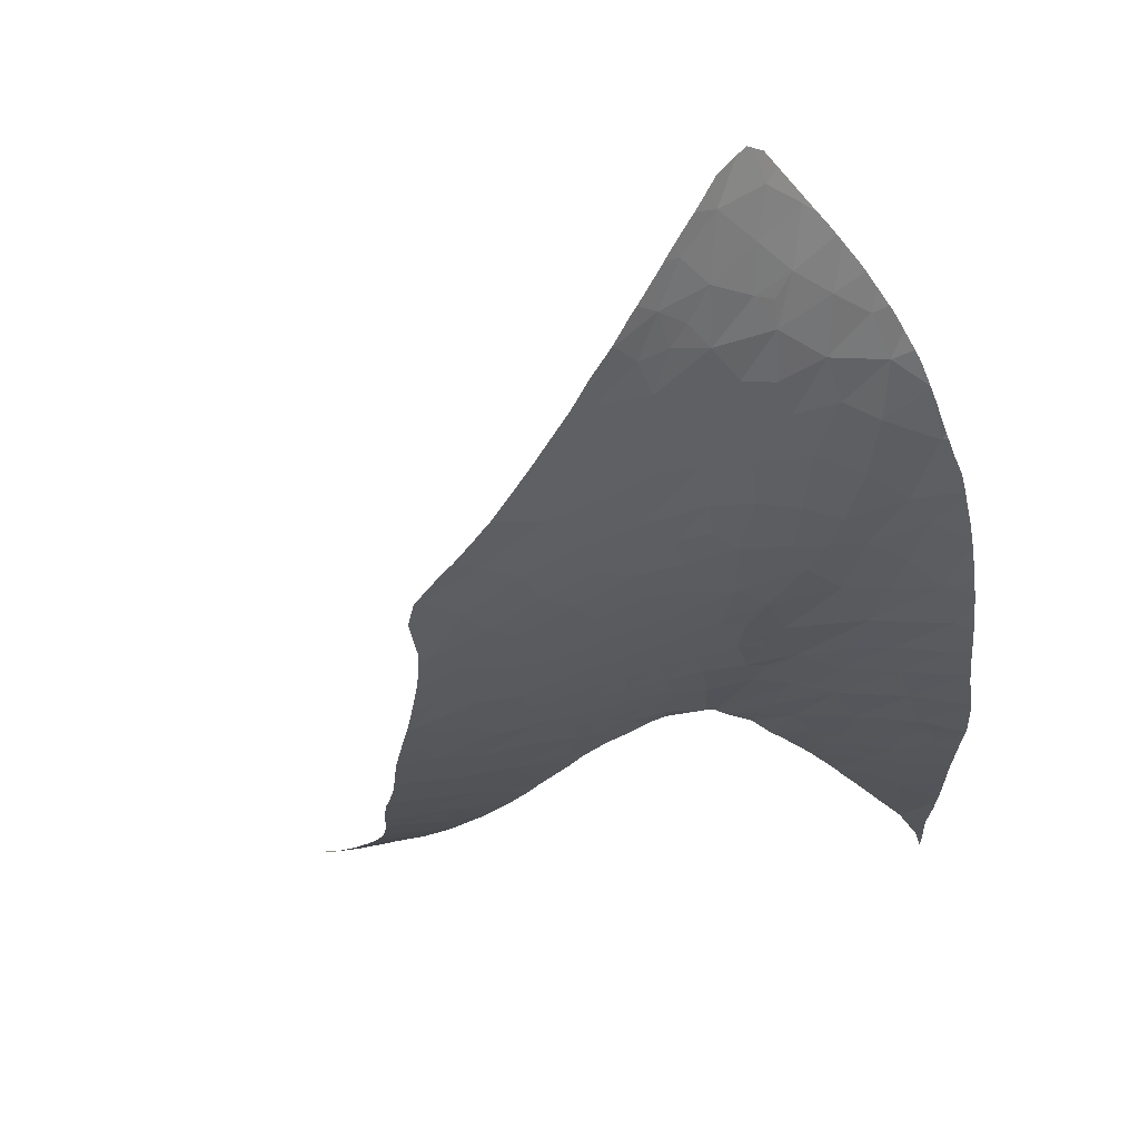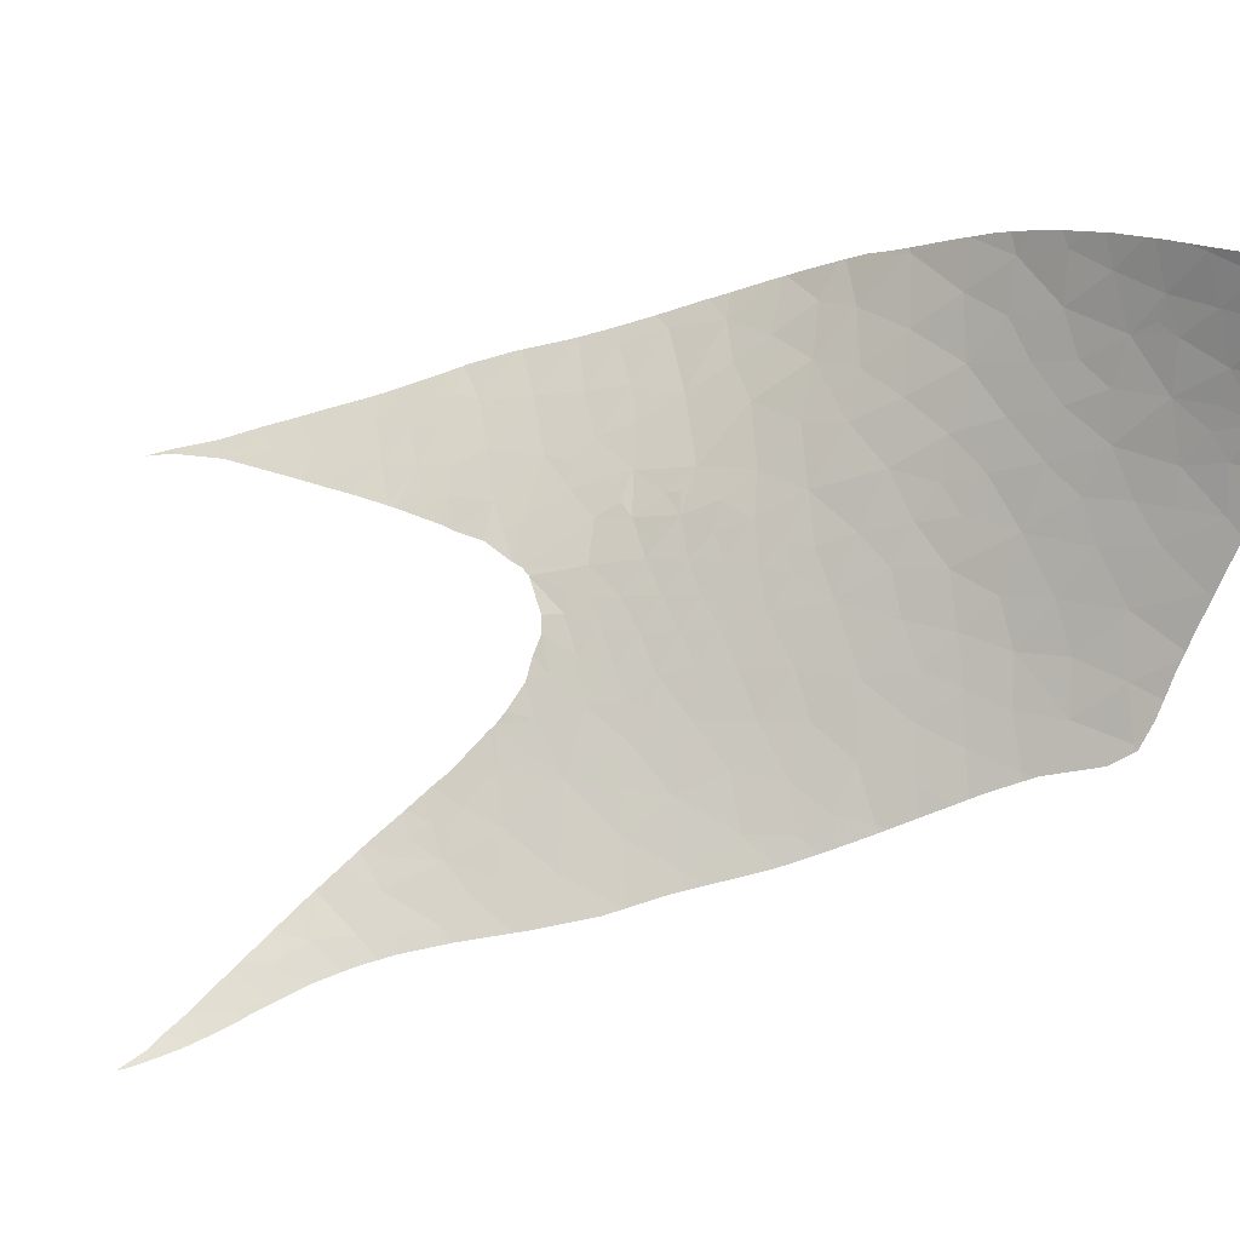
<metadata>
{"format":"obj","ext":"obj","renderer":"f3d","projection":"perspective","resolution":1024,"background":"white","views":[{"elev":-5.9,"azim":-163.7,"up":"+Y"},{"elev":58.7,"azim":101.9,"up":"+Y"}]}
</metadata>
<code>
v -14.46 73.02 -34.59
v -13.53 72.13 -35.12
v -13.55 72.19 -35.18
v -12.4 64.1 -12.97
v -12.03 64.42 -13.99
v -13.31 64.55 -13.96
v -13.54 64.13 -12.6
v -16.16 64 -11.72
v -17.12 64.09 -11.88
v -16.99 63.78 -11.08
v -12.39 64.6 -14.49
v -16.17 67.71 -20.92
v -17.19 68.76 -22.48
v -18.08 68.37 -21.13
v -15.48 68.08 -22.48
v -18.88 69.26 -22.31
v -14.31 66.72 -19.74
v -12.9 66.24 -19.56
v -13.32 66.7 -20.61
v -14.19 67.25 -21.49
v -16.55 73.14 -30.93
v -17.42 72.72 -29.08
v -16.28 72.03 -29.74
v -15.5 73.8 -33.62
v -15.1 74.2 -34.96
v -10.49 64.86 -17.41
v -11.4 65.14 -17.2
v -10.72 64.82 -16.75
v -16.23 68.67 -23.16
v -15.41 68.56 -23.81
v -15.94 75.36 -34.69
v -15.09 74.47 -35.35
v -12.87 66.78 -21.68
v -18.83 65.58 -15.31
v -16.91 65.7 -15.9
v -18.42 66.16 -16.61
v -16.92 65.05 -14.36
v -16.57 66.95 -18.94
v -14.23 66.08 -17.92
v -12.82 65.81 -18.19
v -13.27 65.81 -17.75
v -13.58 66.42 -19.43
v -15.23 62.14 -6.463
v -14.96 61.72 -5.058
v -14.82 61.87 -5.529
v -16.08 62.02 -6.247
v -14.43 70.96 -31.01
v -13.27 70.23 -31.85
v -13.89 71.32 -32.85
v -15.2 72.51 -32.29
v -15.08 64.53 -13.36
v -14.51 64.12 -12.29
v -9.752 64.65 -17.92
v -10.03 64.58 -16.79
v -8.975 64.25 -17.37
v -7.636 64.12 -20.96
v -6.811 63.57 -19.39
v -5.651 63.17 -20.85
v -6.485 63.68 -22.29
v -12.78 65.49 -17.09
v -14.69 62.99 -8.982
v -13.64 63.12 -9.407
v -14.73 63.4 -10.19
v -13.83 62.91 -8.8
v -11.28 67.52 -28.76
v -12.72 68.67 -29.05
v -11.86 67.53 -27.3
v -18.79 67.78 -19.7
v -18.82 66.88 -18.01
v -16.98 66.3 -17.3
v -16.32 63.21 -9.621
v -15.44 62.61 -7.889
v -11.24 67.95 -30.26
v -10.03 66.81 -29.43
v -9.964 67.19 -31
v -10.98 68.41 -32.27
v -1.249 61.31 -15.16
v -1.52 61.44 -17.07
v -2.135 61.59 -15.92
v -4.941 63.02 -22.93
v -15.78 66.29 -17.69
v -4.541 62.29 -14.97
v -4.993 62.33 -14.04
v -4.039 62.06 -14.21
v -3.019 61.81 -14.83
v -14.62 65.44 -15.98
v -13.7 65.36 -16.16
v -15.3 65.77 -16.59
v -12.33 69.13 -31.11
v -13.41 69.79 -30.47
v -8.671 65.98 -29.67
v -7.26 65.21 -30.2
v -8.537 66.27 -31.23
v -3.821 62.43 -21.46
v -4.386 62.56 -19.64
v -14.22 68.39 -25.14
v -12.92 67.9 -26.13
v -13.87 68.65 -26.62
v -14.83 65.15 -15.17
v -7.694 65.17 -28.62
v -16.26 73.76 -32.18
v -17.1 74.43 -31.63
v -16.64 73.77 -31.58
v -12.79 70.91 -34.29
v -13.83 71.94 -34.07
v -17.52 75.9 -32.46
v -16.54 74.89 -33.05
v -16.91 76.12 -33.74
v -14.6 63.8 -11.36
v -13.19 63.54 -10.82
v -13.14 63.57 -10.95
v -15.76 63.64 -10.79
v -6.311 63.06 -16.41
v -5.636 62.94 -17.74
v -7.141 63.41 -16.58
v -17.51 71.8 -27.65
v -18.78 72.85 -27.61
v -17.82 74.1 -30.2
v -15.57 71.94 -30.7
v -14.46 72.34 -33.46
v -14.91 72.91 -33.49
v -11.31 69.43 -34.16
v -12.31 69.77 -32.77
v -17.65 70.28 -25.05
v -16.6 70.57 -26.77
v -18.31 71.49 -26.33
v -13.67 67.47 -23.03
v -13.57 67.17 -22.07
v -12.49 66.36 -20.59
v -13.07 70.56 -32.94
v -15.28 70.27 -28.1
v -15 69.41 -26.61
v -14.04 69.22 -27.85
v -14.21 70 -29.34
v -7.784 64.4 -22.83
v -9.302 66.56 -30.33
v -15.96 69.41 -25.21
v -16.41 71.41 -28.48
v -15.36 71.1 -29.56
v -11.68 65.59 -18.81
v -19.58 72.3 -26.19
v -19.6 71.16 -24.7
v -10.62 65.07 -18.32
v -18.54 73.82 -28.94
v -13.08 68.39 -27.39
v -18.11 75.37 -31.1
v -18.51 69.78 -23.43
v -16.83 69.24 -23.86
v -11.71 65.88 -20.02
v -11.73 66.13 -21.07
v -6.44 63.84 -23.97
v -7.924 64.65 -24.29
v -10.41 66.7 -27.83
v -9.089 65.96 -28.26
v -8.197 65.21 -27.08
v -12.64 67.35 -24.63
v -11.81 67.12 -25.71
v -10.71 65.34 -19.49
v -19.87 70.64 -23.81
v -11.54 66.41 -23
v -12.24 66.87 -23.5
v -12.39 66.77 -22.64
v -10.95 66.34 -24.32
v -11.65 66.28 -22.06
v -10.47 65.77 -22.52
v -19.2 69.7 -22.84
v -11.23 64.68 -15.29
v -17.4 67.7 -20.18
v -19.84 68.83 -21.11
v -4.22 62.03 -13.41
v -14.53 62.17 -6.524
v -5.656 62.76 -15.82
v -5.478 62.55 -14.49
v -4.131 62.27 -16.33
v -12.81 64.82 -15.01
v -11.38 64.6 -14.99
v -13.02 63.67 -11.31
v -12.61 63.98 -12.51
v -10.81 65.59 -20.58
v -10.92 65.82 -21.5
v -13.57 66.25 -18.97
v -3.188 62.04 -18.08
v -9.903 64.48 -16.17
v -10.98 64.68 -15.56
v -9.404 64.29 -16.28
v -8.336 63.91 -16.73
v -7.647 63.77 -17.92
v -8.764 64.33 -18.52
v -16.85 64.4 -12.73
v -2.799 61.83 -16.45
v -14.1 62.64 -7.933
v -14.45 62.27 -6.809
v -16.23 62.32 -7.16
v -15.44 64.17 -12.29
v -16.93 62.68 -8.226
v -13.76 63.86 -11.7
v -8.807 64.01 -16.15
v -10.6 66.51 -26.26
v -7.916 64.03 -19.08
v -7.104 64.4 -25.73
v -6.692 64.42 -27.48
v -9.806 65.05 -20.16
v -7.753 64.04 -19.8
v -8.65 64.45 -19.77
v -9.476 65.97 -26.97
v -9.066 65.47 -25.46
v 2.107 60.66 -10.03
v 2.466 60.64 -8.804
v 3.107 60.54 -9.381
v -3.478 61.85 -13.68
v 0.6596 60.86 -10.75
v 1.625 60.7 -10.94
v 1.052 60.78 -11.82
v -2.92 61.67 -13.35
v -1.955 61.42 -13.26
v -9.201 65.26 -23.57
v -9.015 64.94 -21.99
v -5.65 63.7 -26.54
v -9.716 64.81 -19.03
v -5.116 63.24 -24.46
v -4.232 62.8 -24.07
v -5.621 63.06 -19.41
v 1.147 60.82 -9.617
v 0.7711 60.87 -9.859
v -0.3105 61 -10.54
v -6.689 63.08 -15.33
v 1.027 60.84 -9.698
v -2.957 61.61 -12.4
v -3.196 61.68 -12.58
v -1.639 61.26 -11.43
v -0.5975 61.09 -12.91
v -2.438 61.47 -12.02
v -0.8208 61.17 -13.95
v 1.669 60.69 -11.09
v 3.727 60.55 -7.99
v 3.977 60.51 -8.174
v 3.801 60.51 -8.434
v -0.2079 61 -11.61
v -1.136 61.15 -11.08
v 0.4876 60.87 -12.71
v -0.8531 61.21 -15.53
v -8.067 63.72 -16.09
v -7.214 63.35 -15.7
v -6.831 63.16 -15.46
v -9.02 64.78 -20.83
v -10.01 65.32 -21.26
v -5.739 63.63 -25.3
v -4.934 63.26 -25.6
v -6.333 64.37 -28.57
v -9.419 67.3 -32.59
v -9.916 68.07 -33.85
v -8.052 66.43 -33.02
v -19.36 73.11 -27.32
v -19.18 73.54 -27.89
v -18.96 74.03 -28.68
v -19.09 73.75 -28.22
v -17.29 63.09 -9.389
v -17.25 63.05 -9.279
v -17.1 62.89 -8.811
v -10.47 68.62 -34.04
v -10.69 68.86 -34.13
v -11.19 69.39 -34.33
v 3.14 60.59 -8.34
v 3.471 60.52 -8.924
v -11.34 69.55 -34.39
v -11.73 69.98 -34.54
v -7.163 65.26 -30.64
v -7.183 65.29 -30.7
v -7.333 65.59 -31.5
v -19.66 71.82 -25.5
v -19.64 71.96 -25.69
v -19.82 70.85 -24.13
v -19.92 70.42 -23.47
v -19.74 71.31 -24.78
v -19.76 71.22 -24.67
v -19.73 68.23 -20.16
v -19.81 68.69 -20.88
v 2.161 60.63 -10.49
v 1.749 60.68 -10.99
v 1.237 60.75 -11.62
v -1.494 61.44 -17.4
v -1.413 61.41 -17.16
v -1.464 61.43 -17.31
v 0.147 60.94 -13.28
v 0.3473 60.9 -12.93
v -14.82 74.05 -35.35
v -14.94 74.24 -35.36
v -15.22 74.67 -35.35
v -18.63 64.81 -13.63
v -18.61 64.77 -13.51
v -15.72 61.48 -4.63
v -15.2 61.12 -3.309
v -14.97 61.68 -4.936
v -15.76 61.51 -4.736
v -15.99 61.73 -5.388
v -15.79 61.55 -4.836
v -16.21 61.91 -5.967
v -16.34 62.05 -6.389
v -16.58 62.28 -7.101
v -16.51 62.22 -6.928
v -9.805 67.97 -33.81
v -10.11 68.25 -33.92
v -16.66 62.36 -7.33
v -18.6 64.74 -13.46
v -18.56 64.68 -13.31
v -18.24 64.12 -12.01
v -16.01 61.74 -5.431
v -18.82 65.46 -15.04
v -18.17 64.05 -11.83
v -18.12 64.01 -11.71
v -18.04 63.93 -11.52
v -18.2 64.08 -11.9
v -17.69 63.54 -10.55
v -17.65 63.49 -10.42
v -17.57 63.4 -10.2
v -16.96 62.71 -8.316
v -16.89 62.63 -8.095
v -16.85 62.59 -7.966
v -15.65 61.4 -4.348
v -15.22 60.87 -2.675
v -15.16 60.91 -2.761
v -15.24 60.88 -2.731
v -15.15 60.79 -2.459
v -15.19 61.07 -3.209
v -15.35 61.01 -3.114
v -15.38 61.05 -3.23
v -15.37 61.03 -3.176
v -15.4 61.09 -3.317
v -15.45 61.15 -3.513
v -1.968 61.63 -18.69
v -2.273 61.75 -19.51
v -1.89 61.6 -18.48
v -2.33 61.77 -19.62
v -3.501 62.34 -22.2
v -3.27 62.22 -21.61
v -3.655 62.44 -22.6
v -3.158 62.16 -21.33
v -19.51 67.32 -18.63
v -19.44 67.08 -18.23
v -19.58 67.55 -19.05
v -19.57 67.49 -18.93
v -18.87 65.58 -15.31
v -19.11 66.19 -16.55
v -19.03 66.01 -16.19
v -18.88 65.6 -15.34
v -19.32 66.7 -17.55
v -19.05 66.05 -16.27
v -19.41 66.99 -18.06
v -19.67 67.92 -19.67
v -19.59 67.59 -19.12
v -19.34 66.75 -17.65
v -6.08 64.14 -28.01
v -6.502 64.53 -28.94
v -6.661 64.69 -29.3
v -17.28 76.42 -33.35
v -17.53 76.1 -32.63
v -15.87 75.72 -35.27
v -15.93 75.83 -35.26
v -7.616 66.06 -32.63
v -7.882 66.34 -33.11
v -7.378 65.68 -31.74
v -7.503 65.93 -32.42
v -7.908 66.38 -33.16
v -4.807 63.17 -25.33
v -5.215 63.45 -26.18
v -7.033 65.1 -30.28
v -6.825 64.86 -29.72
v -19.43 72.93 -27.05
v -19.57 72.34 -26.25
v -19.47 72.78 -26.84
v -19.6 72.17 -26
v -19.64 71.99 -25.74
v -0.5826 61.14 -14.87
v -0.7316 61.18 -15.23
v -0.8791 61.22 -15.59
v -13.5 72.12 -35.17
v -12.76 71.21 -34.96
v -13.17 71.72 -35.08
v -14 72.84 -35.28
v -18 75.51 -31.38
v -18.19 75.26 -30.85
v -18.29 75.12 -30.58
v -17.79 75.77 -31.94
v -17.93 75.6 -31.58
v -16.04 76.03 -35.24
v -16.48 76.57 -34.93
v -16.68 76.8 -34.79
v -16.79 76.8 -34.6
v -16.97 76.8 -34.27
v -17.18 76.54 -33.64
v -17.54 76.08 -32.58
v -17.61 76 -32.41
v -18.5 74.82 -30.03
v -18.53 74.78 -29.96
v -18.75 74.38 -29.24
v -18.57 74.7 -29.81
v -19.01 73.92 -28.5
v -4.179 62.76 -23.95
v -4.354 62.88 -24.36
v -19.77 71.19 -24.63
v -19.92 69.88 -22.67
v -19.89 69.23 -21.71
v -19.92 69.95 -22.79
v -19.93 70 -22.87
v -19.93 70.15 -23.09
v -19.85 68.9 -21.23
v -19.82 68.74 -20.95
v -2.756 61.96 -20.49
v -3.052 62.1 -21.11
v -3.752 62.5 -22.86
v -2.634 61.9 -20.24
v -2.571 61.87 -20.11
v 3.28 60.53 -9.164
v 2.773 60.57 -9.804
v 2.634 60.58 -9.979
v 2.368 60.6 -10.28
v 0.9804 60.79 -11.94
v 1.072 60.77 -11.82
v 4.295 60.53 -7.707
v 4.425 60.54 -7.469
v 4.357 60.53 -7.611
v 4.511 60.54 -7.31
v 2.304 60.61 -10.35
v -1.525 61.45 -17.5
v -12.39 70.73 -34.81
v -12.87 71.35 -35
v -12.96 71.47 -35.04
v -4.731 63.11 -25.16
v -14.15 73.04 -35.3
v -14.5 73.57 -35.32
v 0.4525 60.88 -12.76
v -5.943 64.02 -27.71
v -6.003 64.07 -27.84
v -9.583 67.77 -33.73
v -8.431 66.79 -33.39
v -8.628 66.96 -33.47
v -8.878 67.15 -33.54
v -8.033 66.47 -33.21
v -5.287 63.5 -26.33
v -5.45 63.61 -26.67
v -9.069 67.3 -33.59
v -3.854 62.56 -23.12
v -0.2783 61.04 -14.11
v -0.0449 60.98 -13.65
v -5.563 63.69 -26.9
v -1.364 61.39 -17.02
v -15.55 75.18 -35.31
f 1 2 3
f 4 5 6
f 6 7 4
f 8 9 10
f 5 11 6
f 12 13 14
f 12 15 13
f 14 13 16
f 17 18 19
f 19 20 17
f 21 22 23
f 24 1 25
f 20 15 12
f 26 27 28
f 29 15 30
f 31 25 32
f 33 20 19
f 34 35 36
f 34 37 35
f 38 17 12
f 38 39 17
f 40 39 41
f 42 18 17
f 43 44 45
f 43 46 44
f 47 48 49
f 49 50 47
f 7 51 52
f 53 26 54
f 54 55 53
f 56 57 58
f 58 59 56
f 60 41 39
f 61 62 63
f 61 64 62
f 65 66 67
f 38 68 69
f 69 70 38
f 71 72 61
f 73 74 75
f 75 76 73
f 77 78 79
f 59 58 80
f 81 39 38
f 82 83 84
f 84 85 82
f 86 87 88
f 89 48 90
f 91 92 93
f 94 80 58
f 58 95 94
f 96 97 98
f 86 88 99
f 92 91 100
f 101 102 103
f 49 104 105
f 73 89 66
f 73 76 89
f 106 107 108
f 106 102 107
f 109 110 111
f 109 63 110
f 71 61 63
f 71 63 112
f 112 63 109
f 113 114 115
f 116 22 117
f 118 21 102
f 119 21 23
f 50 49 120
f 50 24 101
f 50 121 24
f 105 104 2
f 2 1 105
f 122 104 123
f 90 48 47
f 124 125 126
f 60 40 41
f 33 127 128
f 129 19 18
f 129 33 19
f 48 130 49
f 24 25 31
f 31 107 24
f 131 132 133
f 133 134 131
f 96 98 132
f 120 105 1
f 120 49 105
f 59 135 56
f 103 102 21
f 136 91 93
f 134 90 47
f 17 20 12
f 137 96 132
f 137 30 96
f 131 138 125
f 131 139 138
f 27 140 40
f 33 128 20
f 101 107 102
f 123 104 130
f 70 36 35
f 126 141 142
f 143 140 27
f 27 26 143
f 138 23 22
f 131 125 132
f 101 24 107
f 144 117 22
f 119 47 50
f 107 31 108
f 145 133 98
f 145 66 133
f 118 102 146
f 134 133 66
f 130 104 49
f 126 116 117
f 126 125 116
f 118 22 21
f 118 144 22
f 124 147 148
f 137 132 125
f 127 96 30
f 97 145 98
f 97 67 145
f 133 132 98
f 101 103 21
f 50 101 21
f 21 119 50
f 121 1 24
f 121 120 1
f 121 50 120
f 139 47 119
f 139 134 47
f 129 18 149
f 149 150 129
f 139 119 23
f 139 23 138
f 134 66 90
f 138 22 116
f 116 125 138
f 66 89 90
f 151 135 59
f 151 152 135
f 74 153 154
f 154 91 74
f 100 154 155
f 100 91 154
f 131 134 139
f 67 66 145
f 29 30 148
f 156 97 96
f 156 157 97
f 15 127 30
f 15 20 127
f 37 51 99
f 156 96 127
f 157 67 97
f 140 158 149
f 149 18 140
f 29 13 15
f 128 127 20
f 147 142 159
f 150 33 129
f 160 161 162
f 160 163 161
f 160 162 164
f 164 165 160
f 148 30 137
f 124 137 125
f 124 148 137
f 29 148 13
f 124 126 142
f 142 147 124
f 147 166 16
f 147 16 13
f 13 148 147
f 87 167 60
f 38 168 68
f 68 14 169
f 168 12 14
f 168 14 68
f 170 84 83
f 43 45 171
f 82 172 173
f 82 174 172
f 175 87 99
f 175 176 167
f 167 87 175
f 177 178 7
f 179 180 150
f 7 6 51
f 40 140 18
f 40 181 39
f 6 175 99
f 99 51 6
f 181 18 42
f 71 112 10
f 88 70 35
f 35 99 88
f 87 60 39
f 39 88 87
f 180 164 150
f 82 173 83
f 182 95 114
f 114 174 182
f 183 54 184
f 181 42 17
f 40 18 181
f 99 87 86
f 7 178 4
f 167 27 60
f 167 184 27
f 185 54 183
f 185 55 54
f 70 69 36
f 39 181 17
f 5 176 11
f 175 11 176
f 55 186 187
f 187 188 55
f 38 12 168
f 60 27 40
f 28 27 184
f 6 11 175
f 8 189 9
f 78 190 79
f 191 64 61
f 43 171 192
f 72 43 192
f 192 191 72
f 72 191 61
f 72 193 43
f 115 187 186
f 194 51 189
f 193 72 195
f 196 177 7
f 43 193 46
f 196 7 52
f 52 109 196
f 196 111 177
f 196 109 111
f 63 62 110
f 112 8 10
f 112 109 8
f 194 52 51
f 194 109 52
f 194 189 8
f 8 109 194
f 37 189 51
f 37 99 35
f 143 158 140
f 81 38 70
f 81 88 39
f 81 70 88
f 185 197 186
f 186 55 185
f 174 114 172
f 198 157 163
f 188 187 199
f 155 200 201
f 179 158 202
f 203 204 199
f 155 205 206
f 207 208 209
f 210 84 170
f 210 85 84
f 211 212 213
f 85 214 215
f 215 77 85
f 187 114 57
f 187 115 114
f 136 74 91
f 216 217 135
f 216 165 217
f 201 200 218
f 75 136 93
f 153 198 205
f 85 77 79
f 219 158 143
f 53 219 143
f 53 188 219
f 54 26 28
f 220 80 221
f 222 114 95
f 199 187 57
f 78 182 190
f 222 95 58
f 222 58 57
f 222 57 114
f 53 143 26
f 208 207 223
f 224 211 225
f 226 173 172
f 207 212 227
f 227 223 207
f 211 227 212
f 211 224 227
f 174 85 190
f 228 214 229
f 190 85 79
f 215 230 231
f 215 232 230
f 228 215 214
f 215 231 233
f 228 232 215
f 113 172 114
f 213 212 234
f 235 236 237
f 85 174 82
f 211 238 225
f 238 239 225
f 77 215 233
f 238 231 230
f 230 239 238
f 238 211 213
f 238 240 231
f 78 77 241
f 182 174 190
f 54 28 184
f 197 242 186
f 210 229 214
f 214 85 210
f 210 170 229
f 115 186 242
f 243 115 242
f 244 115 243
f 244 113 115
f 244 226 172
f 172 113 244
f 206 163 216
f 206 198 163
f 188 53 55
f 179 149 158
f 179 150 149
f 152 216 135
f 151 59 80
f 245 56 217
f 217 246 245
f 245 204 56
f 204 188 199
f 206 152 200
f 200 155 206
f 163 165 216
f 247 151 220
f 135 217 56
f 151 80 220
f 246 180 179
f 165 164 180
f 203 56 204
f 162 127 33
f 164 33 150
f 164 162 33
f 161 156 127
f 127 162 161
f 100 155 201
f 203 57 56
f 205 198 206
f 151 200 152
f 247 248 218
f 218 200 247
f 202 158 219
f 219 204 202
f 204 219 188
f 203 199 57
f 245 202 204
f 245 246 202
f 74 65 153
f 160 165 163
f 151 247 200
f 246 179 202
f 163 157 156
f 163 156 161
f 165 246 217
f 165 180 246
f 206 216 152
f 100 201 249
f 154 205 155
f 153 205 154
f 153 65 67
f 198 67 157
f 198 153 67
f 136 75 74
f 122 123 76
f 123 48 89
f 89 76 123
f 73 65 74
f 73 66 65
f 123 130 48
f 250 251 76
f 250 76 75
f 250 75 93
f 93 252 250
f 253 117 254
f 144 255 256
f 117 144 256
f 256 254 117
f 71 257 258
f 259 71 258
f 122 76 260
f 260 261 122
f 262 122 261
f 237 263 235
f 264 263 237
f 265 122 262
f 266 104 122
f 122 265 266
f 92 267 268
f 269 93 92
f 92 268 269
f 270 142 271
f 159 142 272
f 273 147 159
f 274 142 270
f 275 142 274
f 276 68 277
f 212 207 278
f 278 279 212
f 234 212 279
f 280 213 234
f 182 78 281
f 78 282 283
f 281 78 283
f 284 231 285
f 25 286 287
f 32 25 287
f 288 31 32
f 37 289 290
f 189 37 290
f 291 292 293
f 293 294 291
f 293 295 296
f 294 293 296
f 297 46 298
f 44 46 297
f 193 299 300
f 298 46 193
f 193 300 298
f 251 250 301
f 302 76 251
f 260 76 302
f 299 193 303
f 290 304 305
f 306 189 290
f 290 305 306
f 307 44 297
f 295 293 44
f 44 307 295
f 289 37 34
f 34 308 289
f 309 9 189
f 310 10 9
f 9 309 310
f 311 10 310
f 312 189 306
f 309 189 312
f 10 313 314
f 315 71 10
f 10 314 315
f 257 71 315
f 313 10 311
f 316 71 259
f 72 71 316
f 316 195 72
f 317 193 195
f 303 193 317
f 317 318 303
f 319 292 291
f 320 321 322
f 323 321 320
f 321 324 325
f 325 322 321
f 324 326 327
f 325 324 327
f 328 292 329
f 326 324 292
f 292 328 326
f 329 292 319
f 330 182 281
f 331 182 330
f 330 281 332
f 333 182 331
f 334 94 335
f 336 80 94
f 94 334 336
f 335 94 337
f 338 69 68
f 339 69 338
f 68 340 341
f 338 68 341
f 308 34 342
f 36 343 344
f 34 36 344
f 344 345 34
f 342 34 345
f 36 69 346
f 346 343 36
f 347 344 343
f 69 348 346
f 68 349 350
f 340 68 350
f 349 68 276
f 348 69 339
f 351 346 348
f 249 201 352
f 353 100 249
f 354 92 100
f 100 353 354
f 106 108 355
f 355 356 106
f 31 357 358
f 359 252 93
f 360 252 359
f 93 361 362
f 359 93 362
f 363 252 360
f 247 220 364
f 364 248 247
f 365 218 248
f 361 93 269
f 366 92 367
f 267 92 366
f 92 354 367
f 368 369 117
f 117 253 368
f 126 117 369
f 369 141 126
f 369 368 370
f 371 142 141
f 271 142 371
f 371 372 271
f 77 373 374
f 241 77 374
f 375 78 241
f 376 2 104
f 3 2 376
f 104 377 378
f 376 104 378
f 379 1 3
f 102 106 380
f 380 146 102
f 381 118 146
f 382 118 381
f 106 383 384
f 380 106 384
f 385 386 31
f 31 358 385
f 108 31 386
f 386 387 108
f 388 108 387
f 389 108 388
f 390 108 389
f 355 108 390
f 391 106 356
f 392 106 391
f 383 106 392
f 393 118 382
f 394 118 393
f 395 144 118
f 255 144 395
f 396 118 394
f 395 118 396
f 397 256 255
f 221 80 398
f 399 220 221
f 400 142 275
f 272 142 400
f 401 16 166
f 402 16 401
f 403 166 147
f 401 166 403
f 404 147 273
f 403 147 404
f 404 273 405
f 406 16 402
f 169 14 16
f 16 406 169
f 407 68 169
f 277 68 407
f 94 408 409
f 337 94 409
f 410 80 336
f 411 95 182
f 94 95 411
f 411 408 94
f 412 182 333
f 411 182 412
f 413 263 264
f 208 263 413
f 413 209 208
f 414 207 209
f 415 207 414
f 416 207 415
f 417 213 418
f 418 213 280
f 419 236 235
f 419 235 420
f 421 419 420
f 420 235 422
f 423 207 416
f 278 207 423
f 424 332 281
f 425 104 266
f 377 104 425
f 426 378 377
f 427 378 426
f 428 220 399
f 364 220 428
f 429 1 379
f 430 1 429
f 240 238 213
f 213 417 240
f 431 231 240
f 285 231 431
f 201 432 433
f 352 201 433
f 301 250 434
f 252 435 436
f 437 250 252
f 252 436 437
f 438 252 363
f 435 252 438
f 439 218 365
f 440 218 439
f 441 250 437
f 434 250 441
f 442 80 410
f 398 80 442
f 443 233 231
f 373 77 233
f 233 443 373
f 231 444 443
f 445 218 440
f 432 201 218
f 218 445 432
f 446 78 375
f 282 78 446
f 25 1 430
f 430 286 25
f 444 231 284
f 447 31 288
f 357 31 447

</code>
